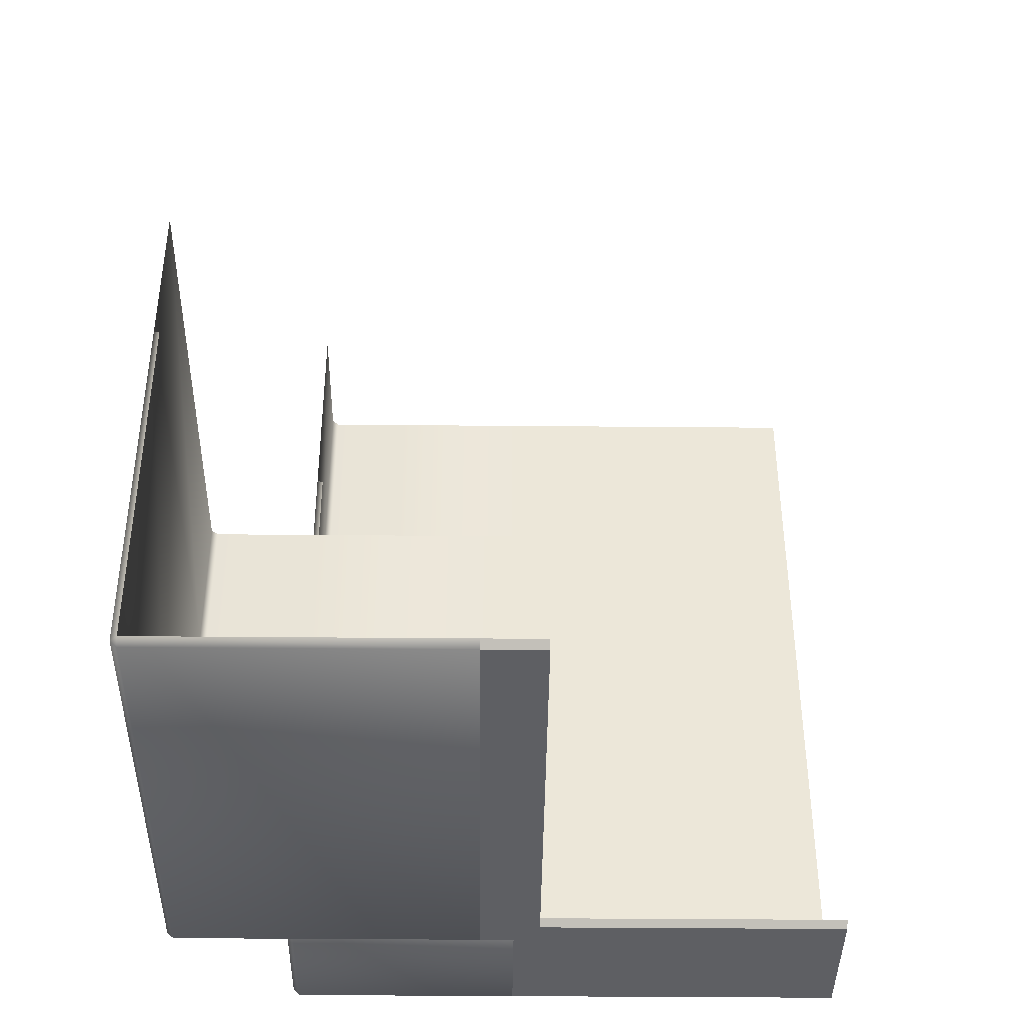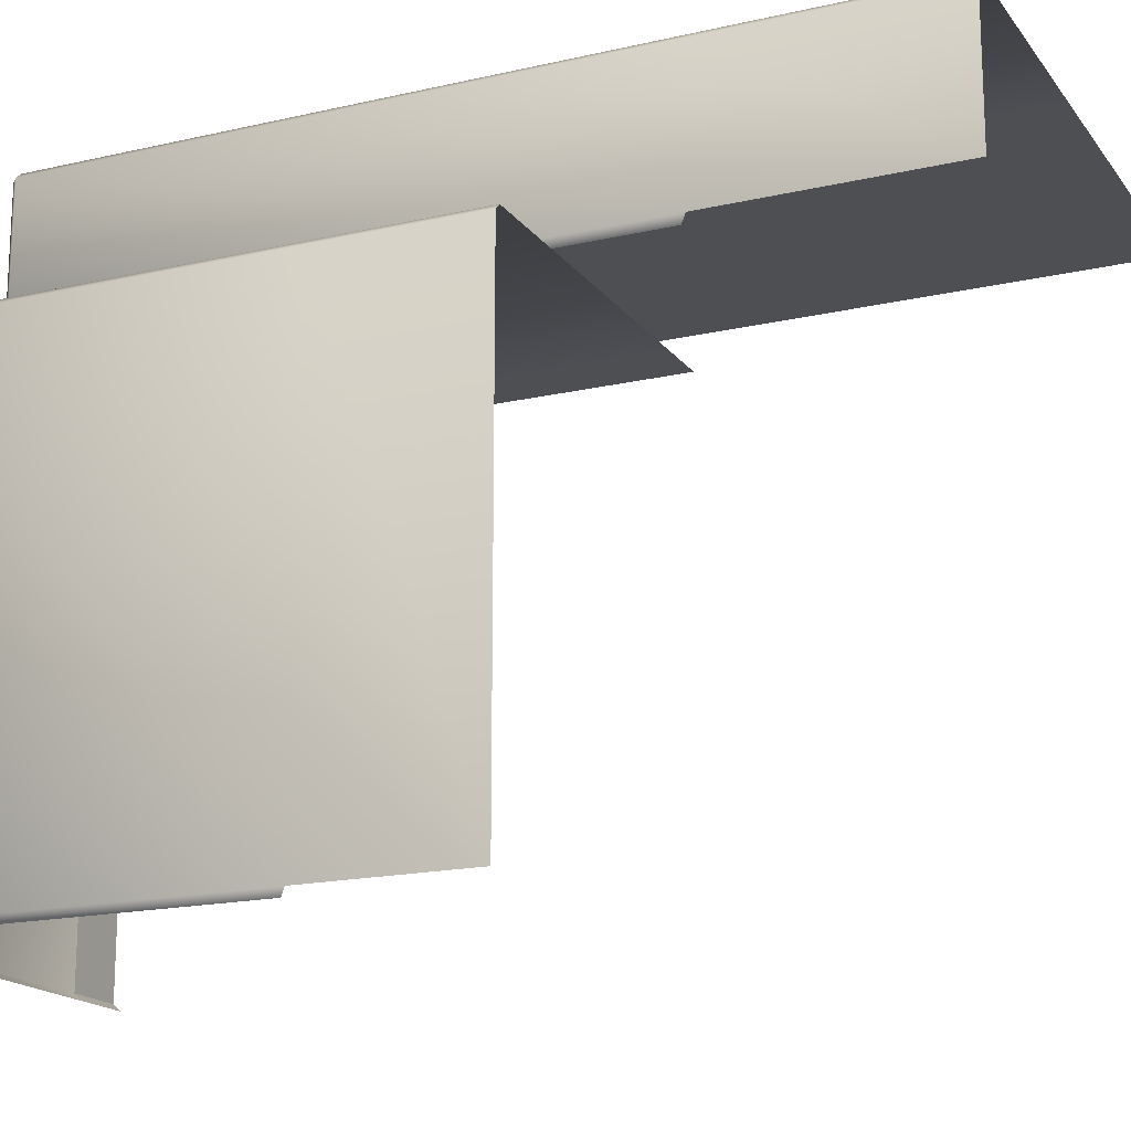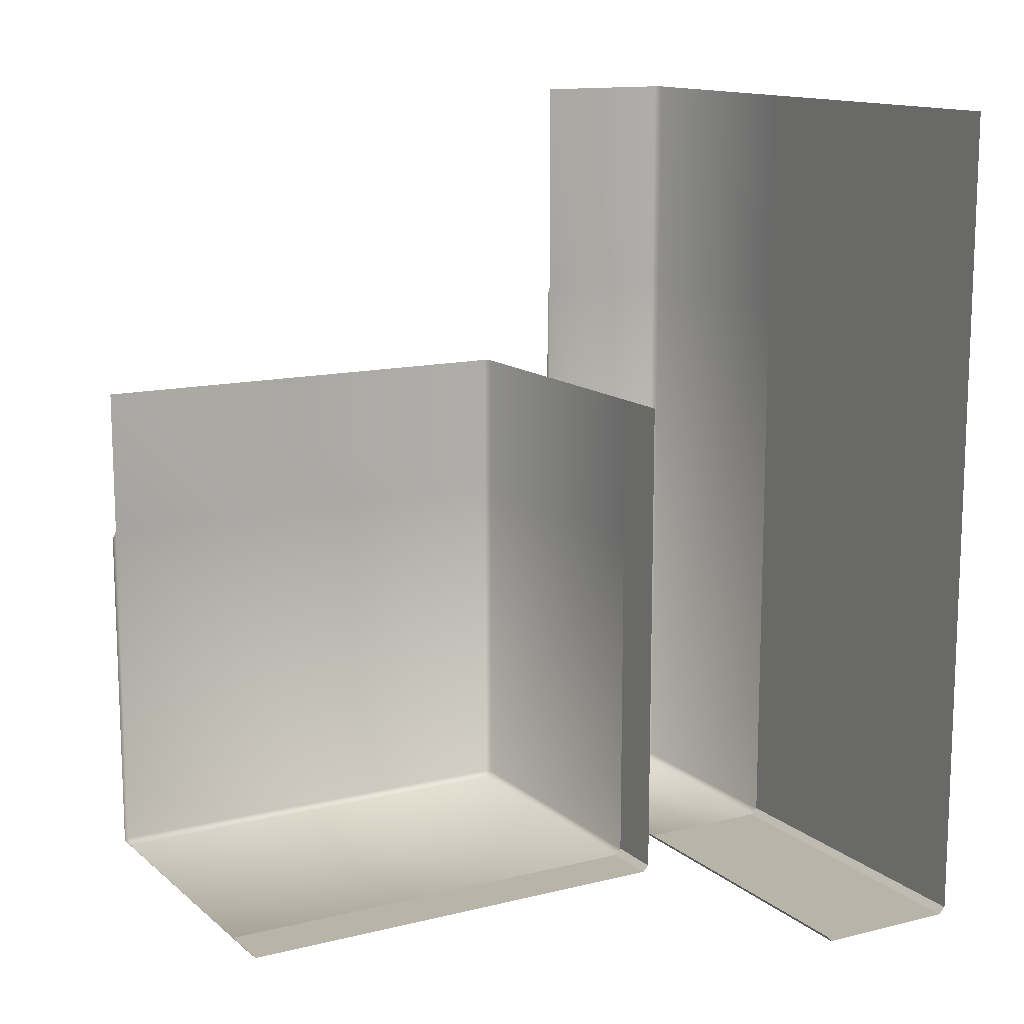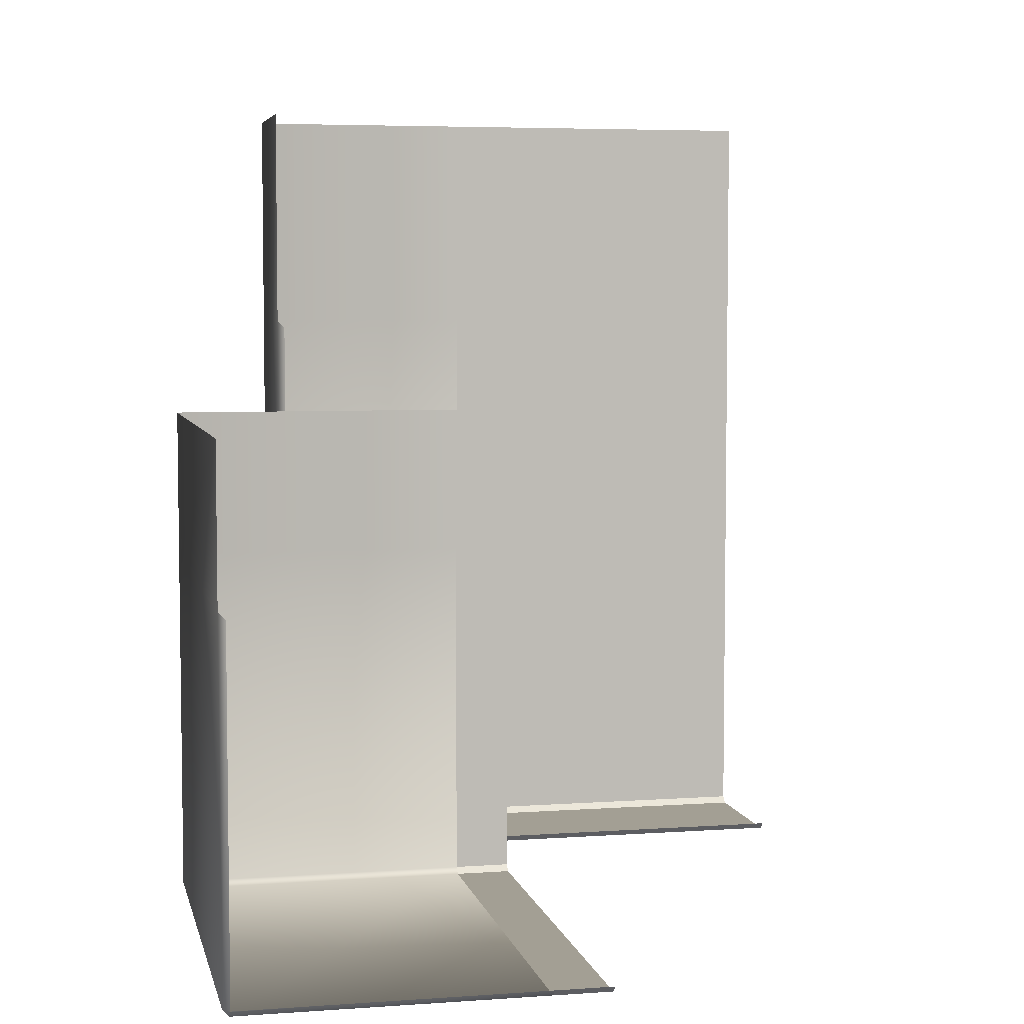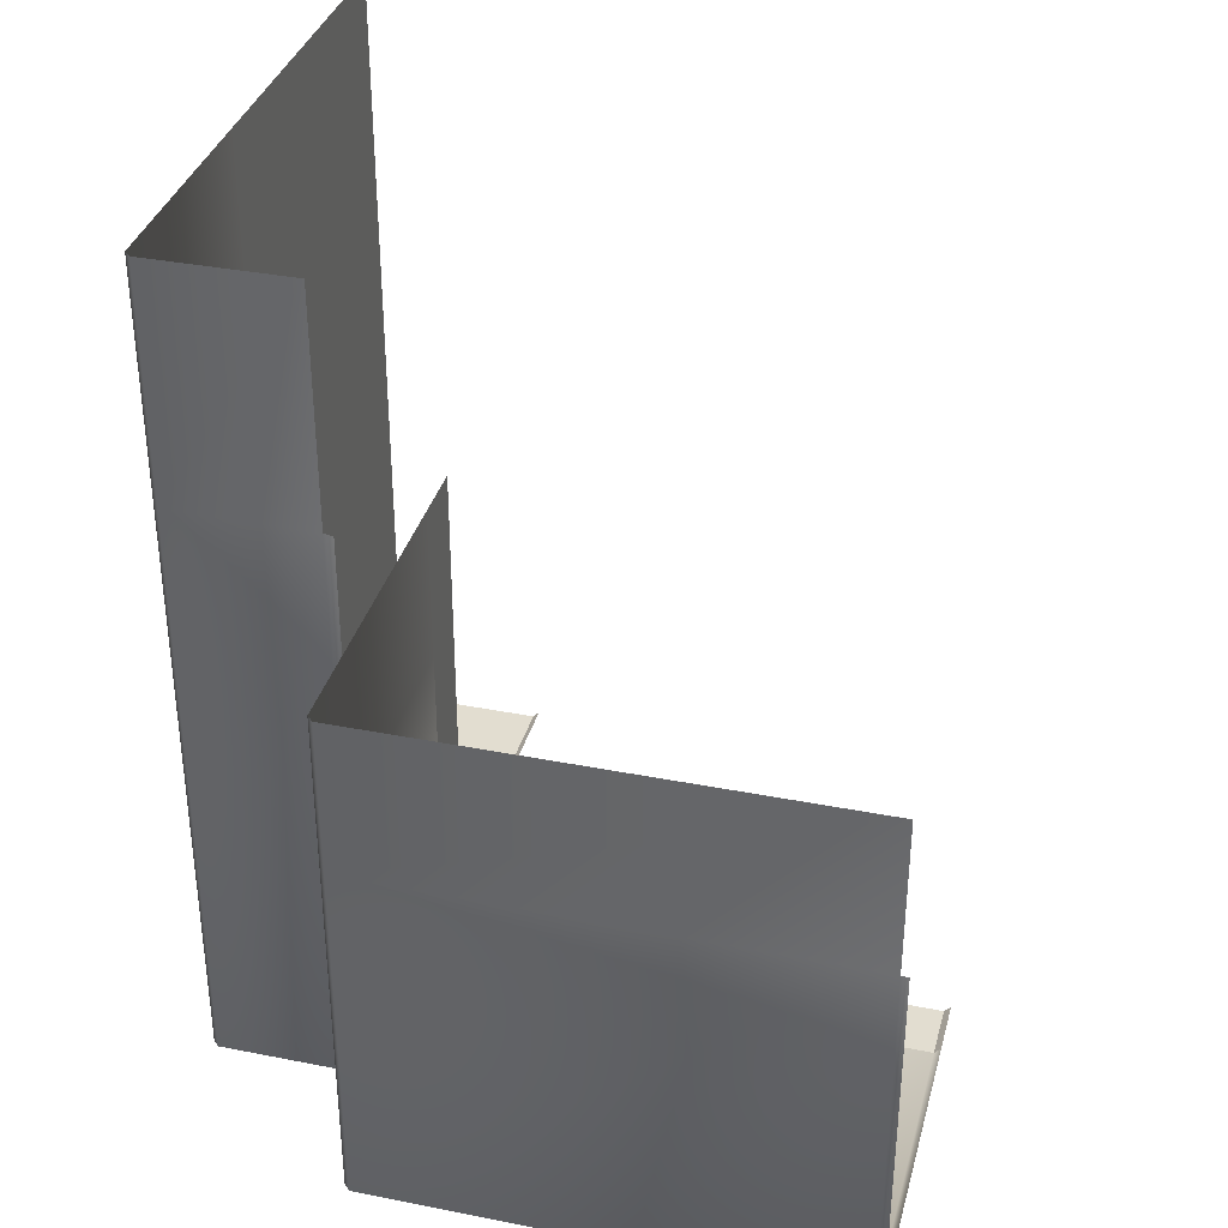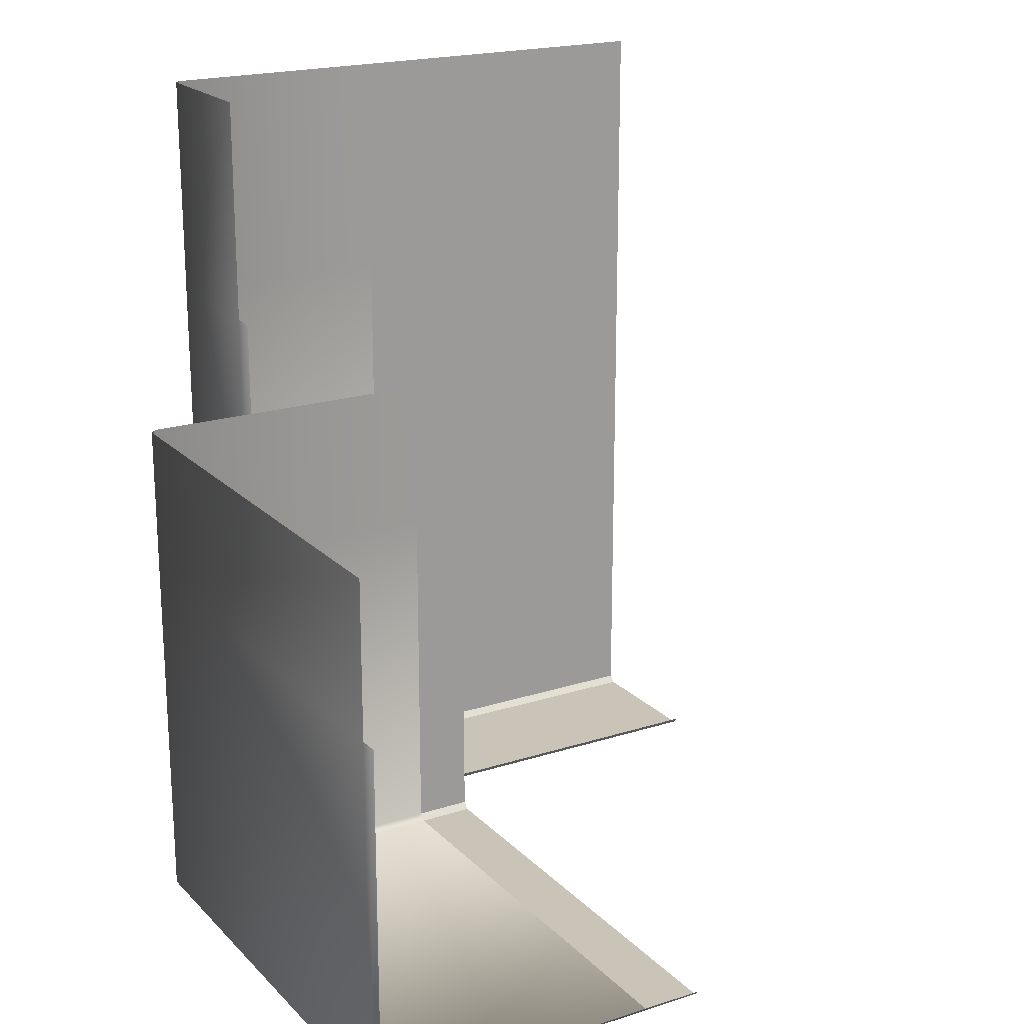
<metadata>
{"format":"obj","ext":"obj","renderer":"f3d","projection":"perspective","resolution":1024,"background":"white","views":[{"elev":-40.8,"azim":179.4,"up":"+Y"},{"elev":-17.5,"azim":114.6,"up":"+Z"},{"elev":13.2,"azim":-119.6,"up":"+Y"},{"elev":5.3,"azim":167.7,"up":"+Y"},{"elev":35.1,"azim":104.7,"up":"+Y"},{"elev":20.0,"azim":149.6,"up":"+Y"}]}
</metadata>
<code>
g equip_cube_5
v -0.2022 0.002093 -2.898
v -0.6257 0.002093 -2.898
v -0.6257 0.002093 0.5168
v -0.2022 0.002093 0.5168
v -0.2022 0.04872 0.5635
v -0.6257 0.04872 0.5635
v -0.6257 2.698 0.5635
v -0.2022 2.698 0.5635
v -0.6257 3.825 0.5635
v -0.2022 3.825 0.5635
v 1.994 2.698 0.5635
v 1.994 3.825 0.5635
v 2.04 3.825 0.5168
v 1.994 0.04872 0.5635
v -0.2022 0.04872 0.5635
v -0.2022 0.002093 0.5168
v 2.04 2.698 0.5168
v 2.04 3.825 -2.898
v 2.04 2.698 -2.898
v 2.04 0.04872 0.5168
v 1.994 0.002093 0.5168
v 1.994 0.002093 -2.898
v -0.2022 0.002093 -2.898
v 2.04 0.04872 -2.898
v 1.992 2.65 -2.945
v 1.992 0.05072 -2.945
v -0.2022 0.05072 -2.945
v -0.6257 0.05072 -2.945
v -0.6257 0.002093 -2.898
v -0.2022 0.002093 -2.898
v -0.2022 0.002093 0.5168
v -0.6257 0.002093 0.5168
v -0.6257 0.04872 0.5635
v -0.2022 0.04872 0.5635
v -0.4444 0.2153 0.7012
v -2.876 0.2153 0.7012
v -2.876 0.2153 1.714
v -0.4444 0.2153 1.714
v -0.4444 0.262 1.76
v -2.876 0.262 1.76
v -2.876 4.539 1.76
v -0.4444 4.539 1.76
v -2.876 6.182 1.76
v -0.4444 6.182 1.76
v 1.174 4.539 1.76
v 1.174 6.182 1.76
v 1.22 6.182 1.714
v 1.174 0.262 1.76
v -0.4444 0.262 1.76
v -0.4444 0.2153 1.714
v 1.22 4.539 1.714
v 1.22 6.182 0.7012
v 1.22 4.539 0.7012
v 1.22 0.262 1.714
v 1.174 0.2153 1.714
v 1.174 0.2153 0.7012
v -0.4444 0.2153 0.7012
v 1.22 0.262 0.7012
v 1.172 4.491 0.6545
v 1.172 0.264 0.6545
v -0.4444 0.264 0.6545
v -2.876 0.264 0.6545
v -2.876 0.2153 0.7012
v -0.4444 0.2153 0.7012
v -0.4444 0.2153 1.714
v -2.876 0.2153 1.714
v -2.876 0.262 1.76
v -0.4444 0.262 1.76
g equip_cube_5_0
f 3 2 1
f 4 3 1
f 7 6 5
f 8 7 5
f 9 7 8
f 10 9 8
f 10 8 11
f 12 10 11
f 12 11 13
f 11 8 14
f 8 15 14
f 15 16 14
f 11 17 13
f 11 14 17
f 13 17 18
f 17 19 18
f 14 20 17
f 17 20 19
f 16 21 14
f 20 14 21
f 21 16 22
f 21 22 20
f 16 23 22
f 20 24 19
f 22 24 20
f 19 24 25
f 24 26 25
f 22 26 24
f 22 23 26
f 23 27 26
f 29 28 27
f 30 29 27
f 33 32 31
f 34 33 31
f 37 36 35
f 38 37 35
f 41 40 39
f 42 41 39
f 43 41 42
f 44 43 42
f 44 42 45
f 46 44 45
f 46 45 47
f 45 42 48
f 42 49 48
f 49 50 48
f 45 51 47
f 45 48 51
f 47 51 52
f 51 53 52
f 48 54 51
f 51 54 53
f 50 55 48
f 54 48 55
f 55 50 56
f 55 56 54
f 50 57 56
f 54 58 53
f 56 58 54
f 53 58 59
f 58 60 59
f 56 60 58
f 56 57 60
f 57 61 60
f 63 62 61
f 64 63 61
f 67 66 65
f 68 67 65

</code>
